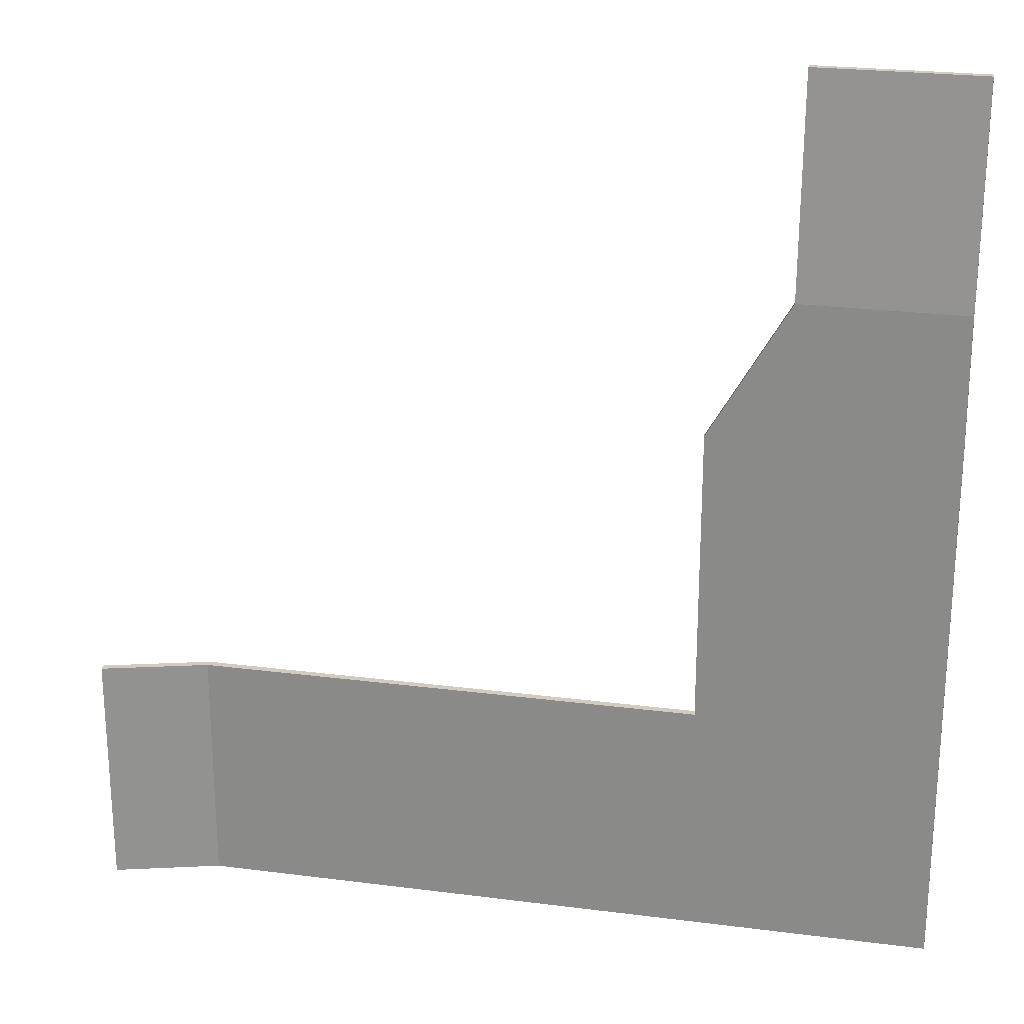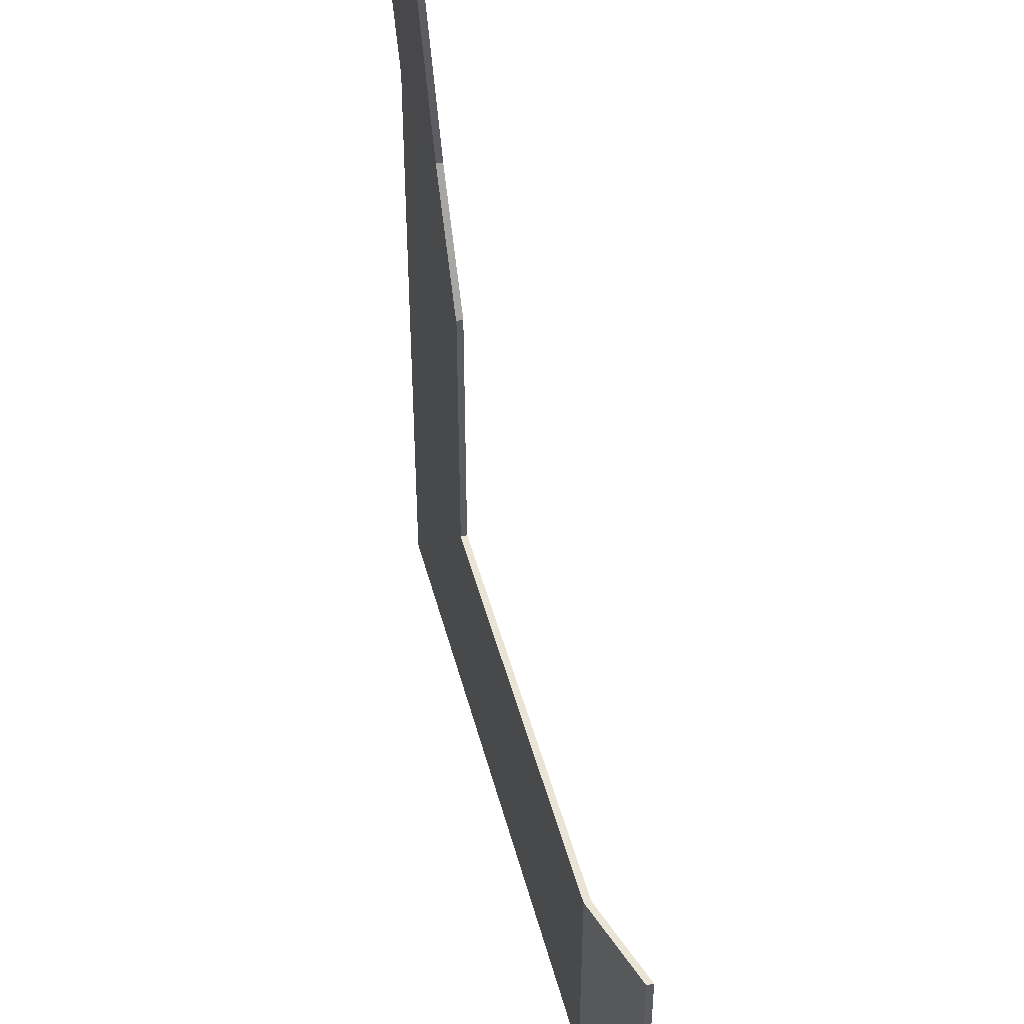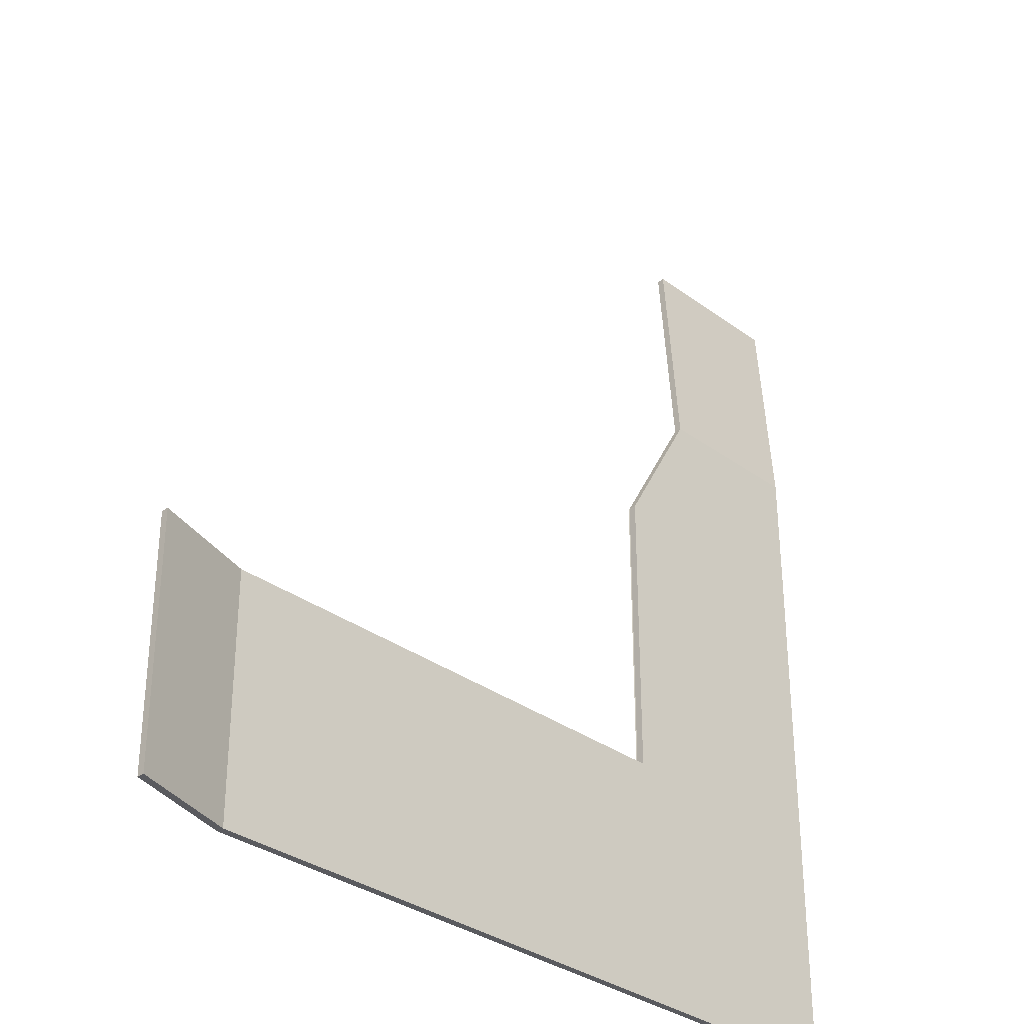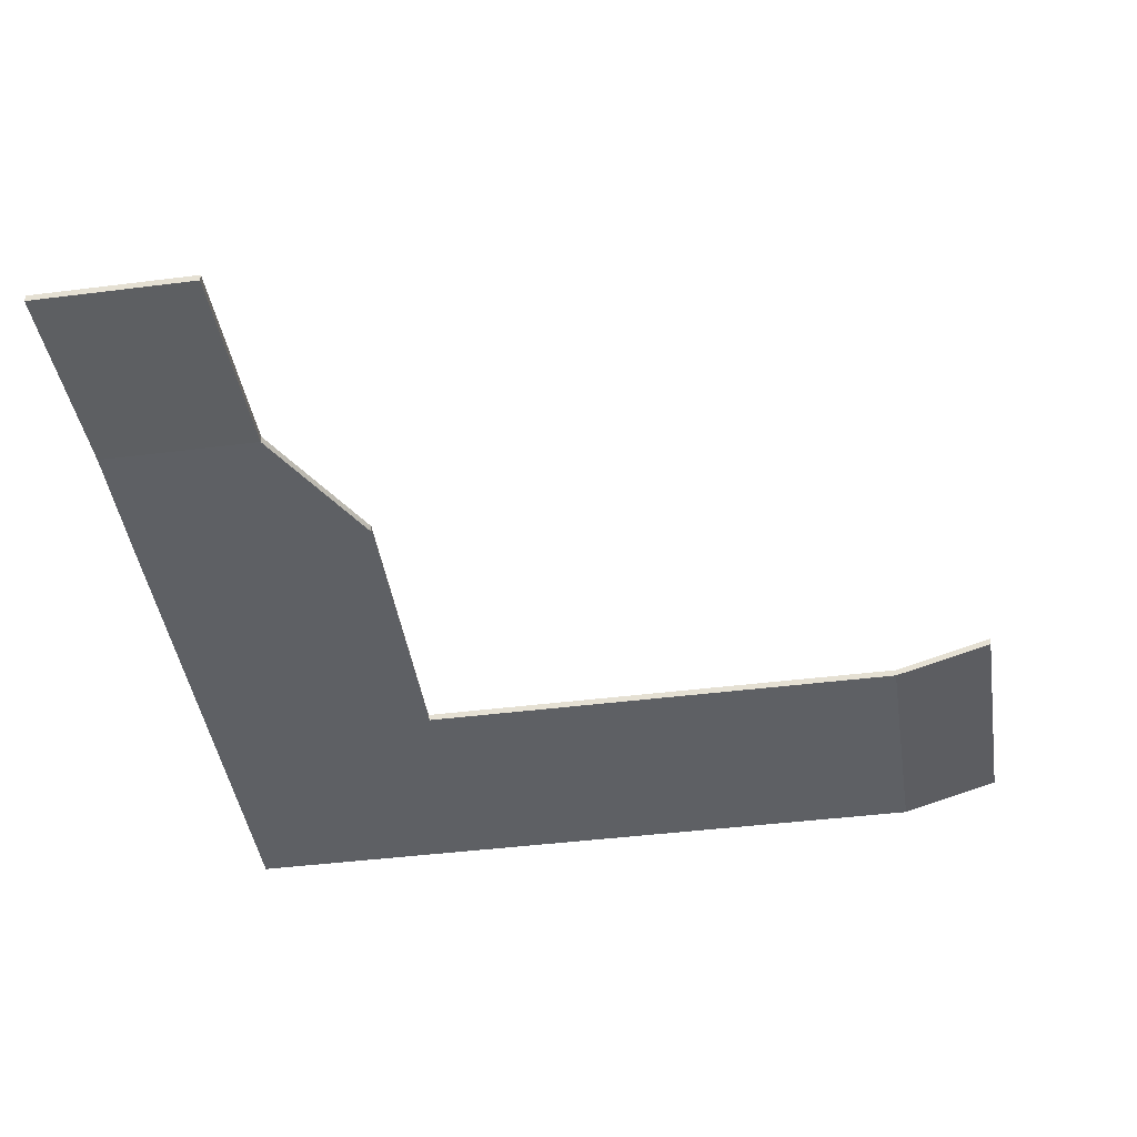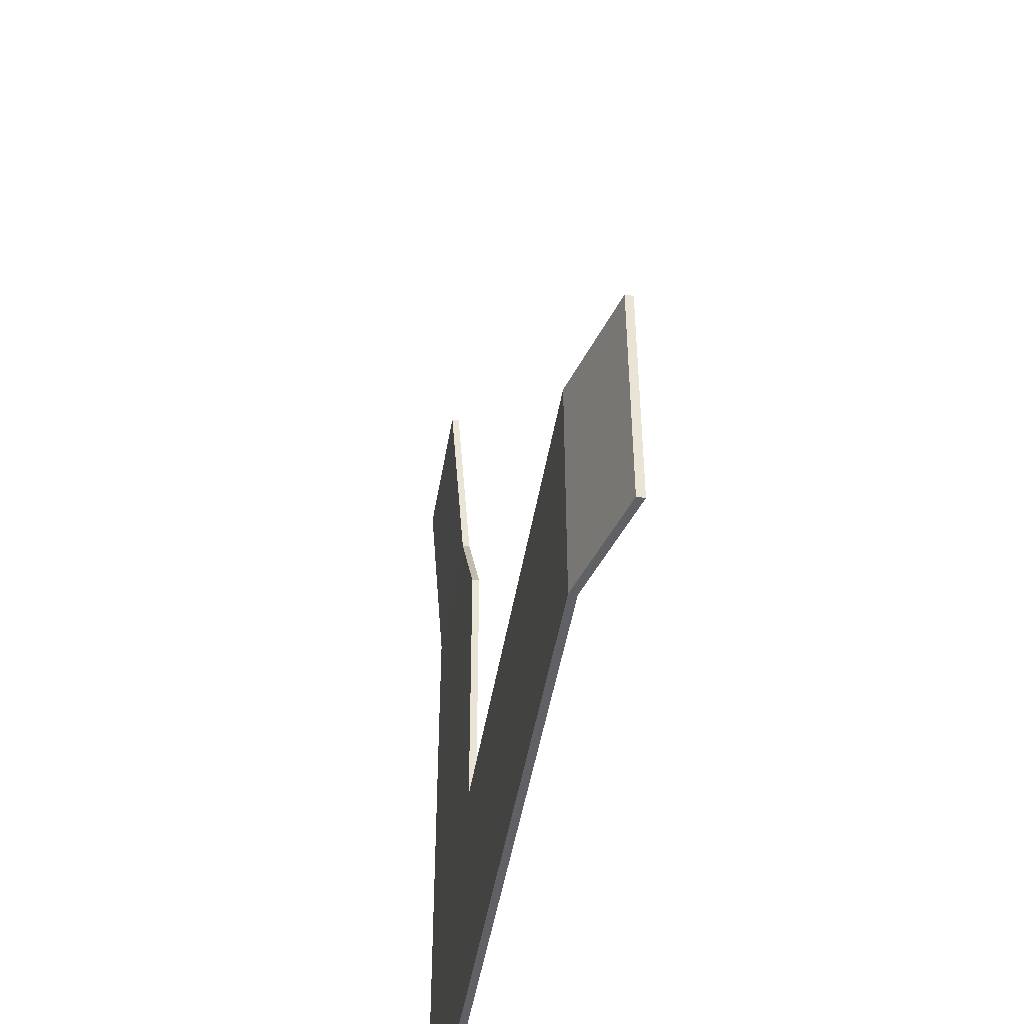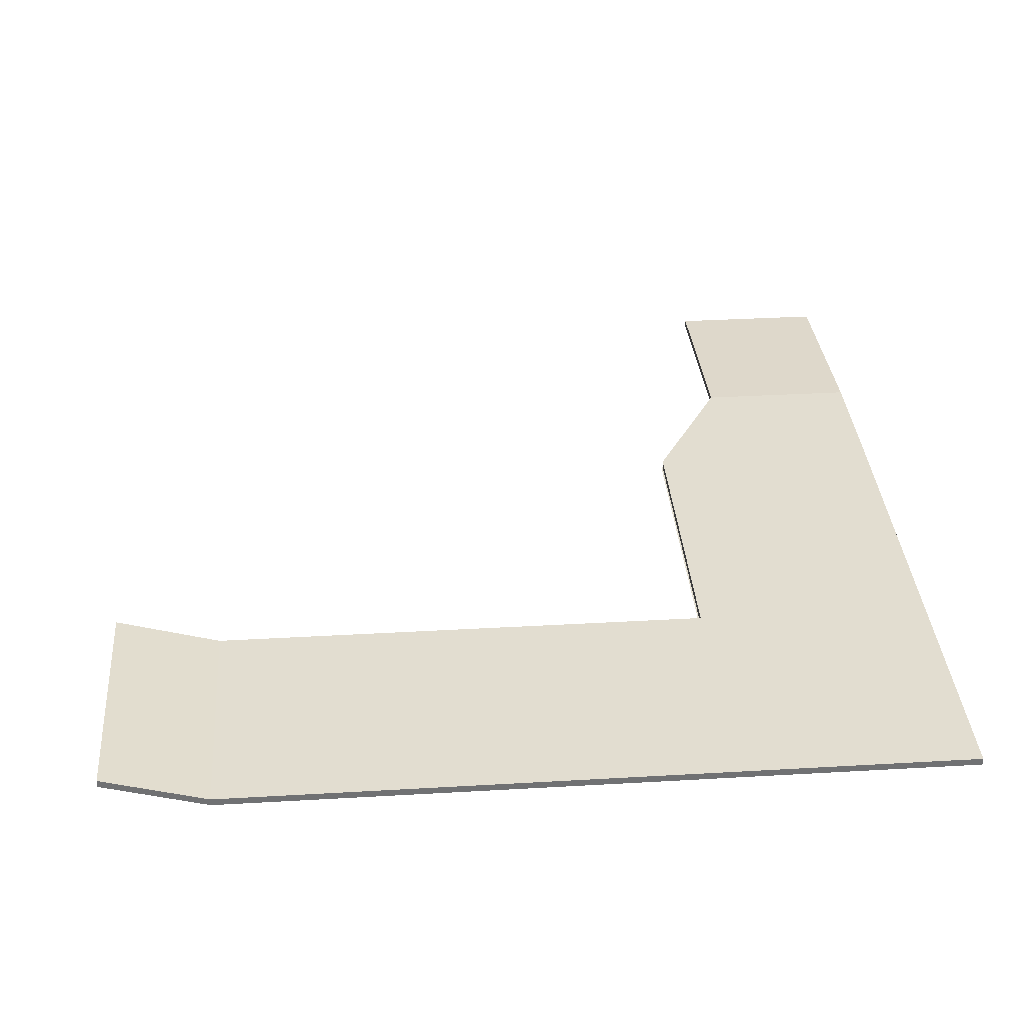
<metadata>
{"format":"obj","ext":"obj","renderer":"f3d","projection":"perspective","resolution":1024,"background":"white","views":[{"elev":24.0,"azim":-167.9,"up":"+Z"},{"elev":43.6,"azim":76.0,"up":"+Z"},{"elev":-33.0,"azim":134.8,"up":"+Z"},{"elev":-43.1,"azim":8.5,"up":"+Y"},{"elev":-48.0,"azim":80.5,"up":"+Z"},{"elev":35.1,"azim":175.6,"up":"+Y"}]}
</metadata>
<code>
o New Game Object (102)
g New Game Object (102)
v 352.7 -32.41 -22.53
v 352.7 -32.41 -32.26
v 331.4 -32.41 -32.25
v 331.4 -32.41 -10.4
v 341.2 -32.41 -10.45
v 341.2 -32.41 -22.53
v 341.2 -32.11 -22.51
v 361.7 -32.11 -22.5
v 361.7 -32.11 -32.3
v 331.4 -32.11 -32.29
v 331.4 -32.11 -10.4
v 341.2 -32.11 -10.39
v 341.2 -32.41 -22.53
v 341.2 -32.41 -10.45
v 341.2 -32.41 -22.51
v 341.2 -32.41 -10.39
v 341.2 -32.41 -10.45
v 331.4 -32.41 -10.4
v 341.2 -32.41 -10.39
v 331.4 -32.41 -10.4
v 331.4 -32.41 -10.4
v 331.4 -32.41 -32.25
v 331.4 -32.41 -10.4
v 331.4 -32.41 -32.29
v 331.4 -32.41 -32.25
v 352.7 -32.41 -32.26
v 331.4 -32.41 -32.29
v 361.7 -32.41 -32.3
v 352.7 -32.41 -32.26
v 352.7 -32.41 -22.53
v 361.7 -32.41 -32.3
v 361.7 -32.41 -22.5
v 352.7 -32.41 -22.53
v 341.2 -32.41 -22.53
v 361.7 -32.41 -22.5
v 341.2 -32.41 -22.51
v 341.2 -32.41 -22.51
v 341.2 -32.41 -10.39
v 341.2 -32.11 -22.51
v 341.2 -32.11 -10.39
v 338 -33.04 3.863
v 331.4 -33.04 3.856
v 338 -32.74 3.863
v 331.4 -32.74 3.856
v 331.4 -32.41 -10.4
v 331.4 -32.41 -32.29
v 331.4 -32.11 -10.4
v 331.4 -32.11 -32.29
v 331.4 -32.41 -32.29
v 361.7 -32.41 -32.3
v 331.4 -32.11 -32.29
v 361.7 -32.11 -32.3
v 365.9 -31.16 -32.3
v 365.9 -31.16 -22.5
v 365.9 -30.86 -32.3
v 365.9 -30.86 -22.5
v 361.7 -32.41 -22.5
v 341.2 -32.41 -22.51
v 361.7 -32.11 -22.5
v 341.2 -32.11 -22.51
v 341.2 -32.41 -10.39
v 331.4 -32.41 -10.4
v 338 -32.41 -4.868
v 331.4 -32.41 -4.875
v 341.2 -32.11 -10.39
v 341.2 -32.41 -10.39
v 338 -32.11 -4.868
v 338 -32.41 -4.868
v 331.4 -32.41 -10.4
v 331.4 -32.11 -10.4
v 331.4 -32.41 -4.875
v 331.4 -32.11 -4.875
v 331.4 -32.11 -10.4
v 341.2 -32.11 -10.39
v 331.4 -32.11 -4.875
v 338 -32.11 -4.868
v 338 -32.41 -4.868
v 331.4 -32.41 -4.875
v 338 -33.04 3.863
v 331.4 -33.04 3.856
v 338 -32.11 -4.868
v 338 -32.41 -4.868
v 338 -32.74 3.863
v 338 -33.04 3.863
v 331.4 -32.41 -4.875
v 331.4 -32.11 -4.875
v 331.4 -33.04 3.856
v 331.4 -32.74 3.856
v 331.4 -32.11 -4.875
v 338 -32.11 -4.868
v 331.4 -32.74 3.856
v 338 -32.74 3.863
v 361.7 -32.41 -32.3
v 361.7 -32.41 -22.5
v 365.9 -31.16 -32.3
v 365.9 -31.16 -22.5
v 361.7 -32.11 -32.3
v 361.7 -32.41 -32.3
v 365.9 -30.86 -32.3
v 365.9 -31.16 -32.3
v 361.7 -32.41 -22.5
v 361.7 -32.11 -22.5
v 365.9 -31.16 -22.5
v 365.9 -30.86 -22.5
v 361.7 -32.11 -22.5
v 361.7 -32.11 -32.3
v 365.9 -30.86 -22.5
v 365.9 -30.86 -32.3
g New Game Object (102)_0
f 15 16 14 13
f 19 20 18 17
f 23 24 22 21
f 27 28 26 25
f 31 32 30 29
f 35 36 34 33
f 39 40 38 37
f 43 44 42 41
f 47 48 46 45
f 51 52 50 49
f 55 56 54 53
f 59 60 58 57
f 63 64 62 61
f 67 68 66 65
f 71 72 70 69
f 75 76 74 73
f 79 80 78 77
f 83 84 82 81
f 87 88 86 85
f 91 92 90 89
f 95 96 94 93
f 99 100 98 97
f 103 104 102 101
f 107 108 106 105
g New Game Object (102)_1
f 2 1 6
f 2 6 3
f 4 3 6
f 4 6 5
f 12 7 11
f 7 10 11
f 10 7 9
f 7 8 9

</code>
